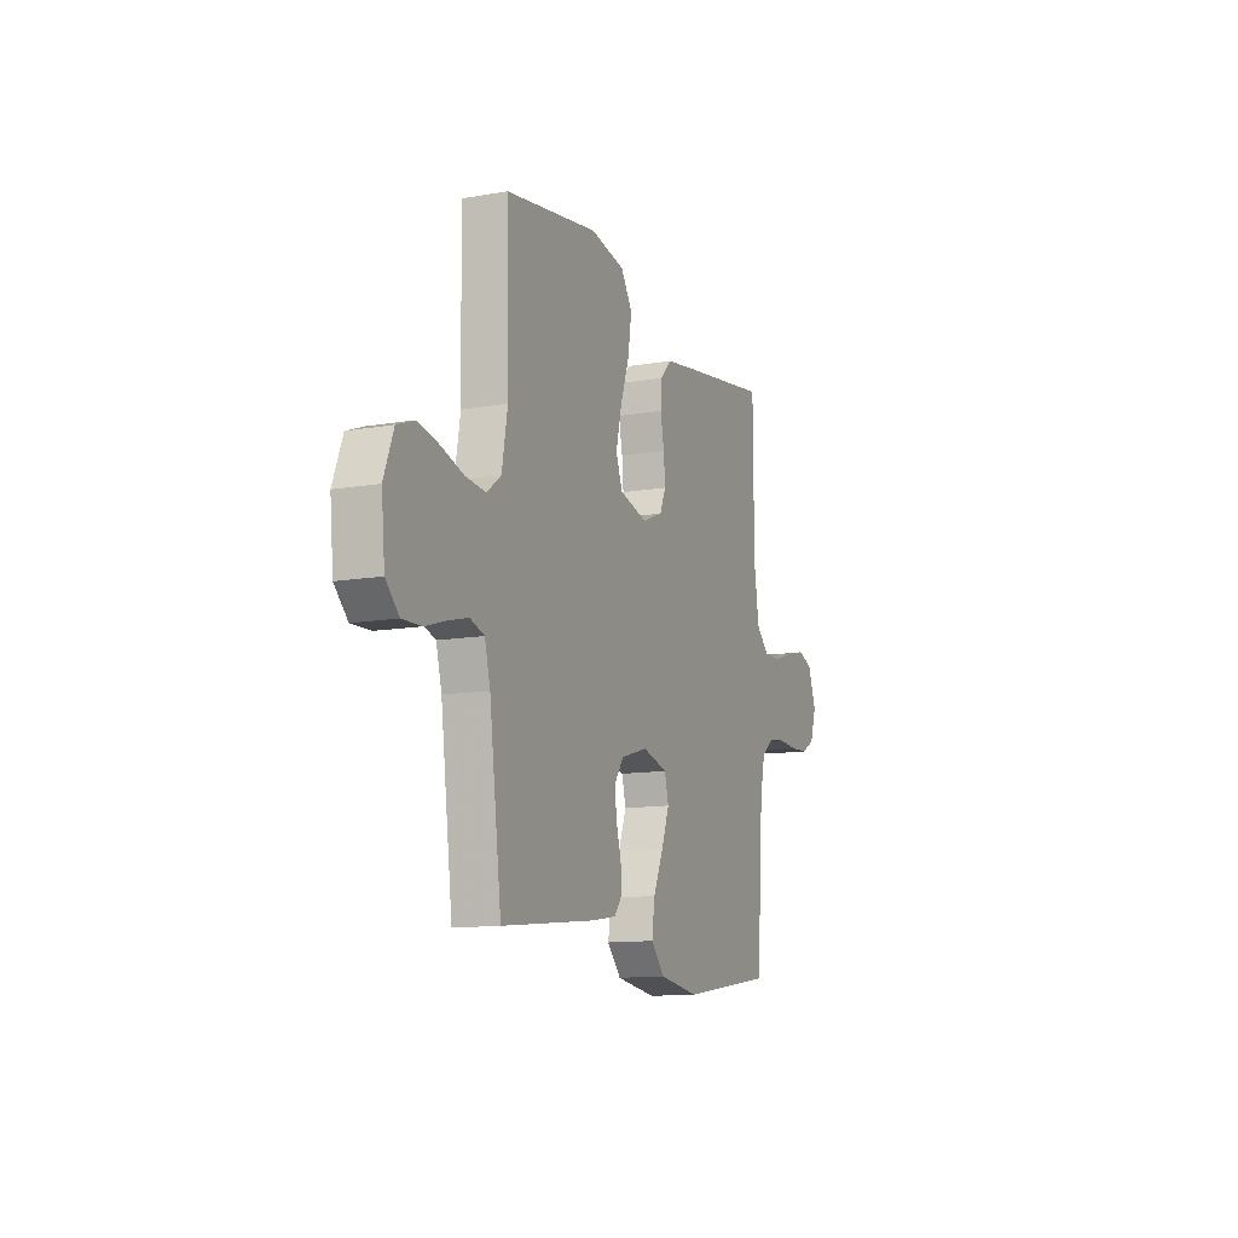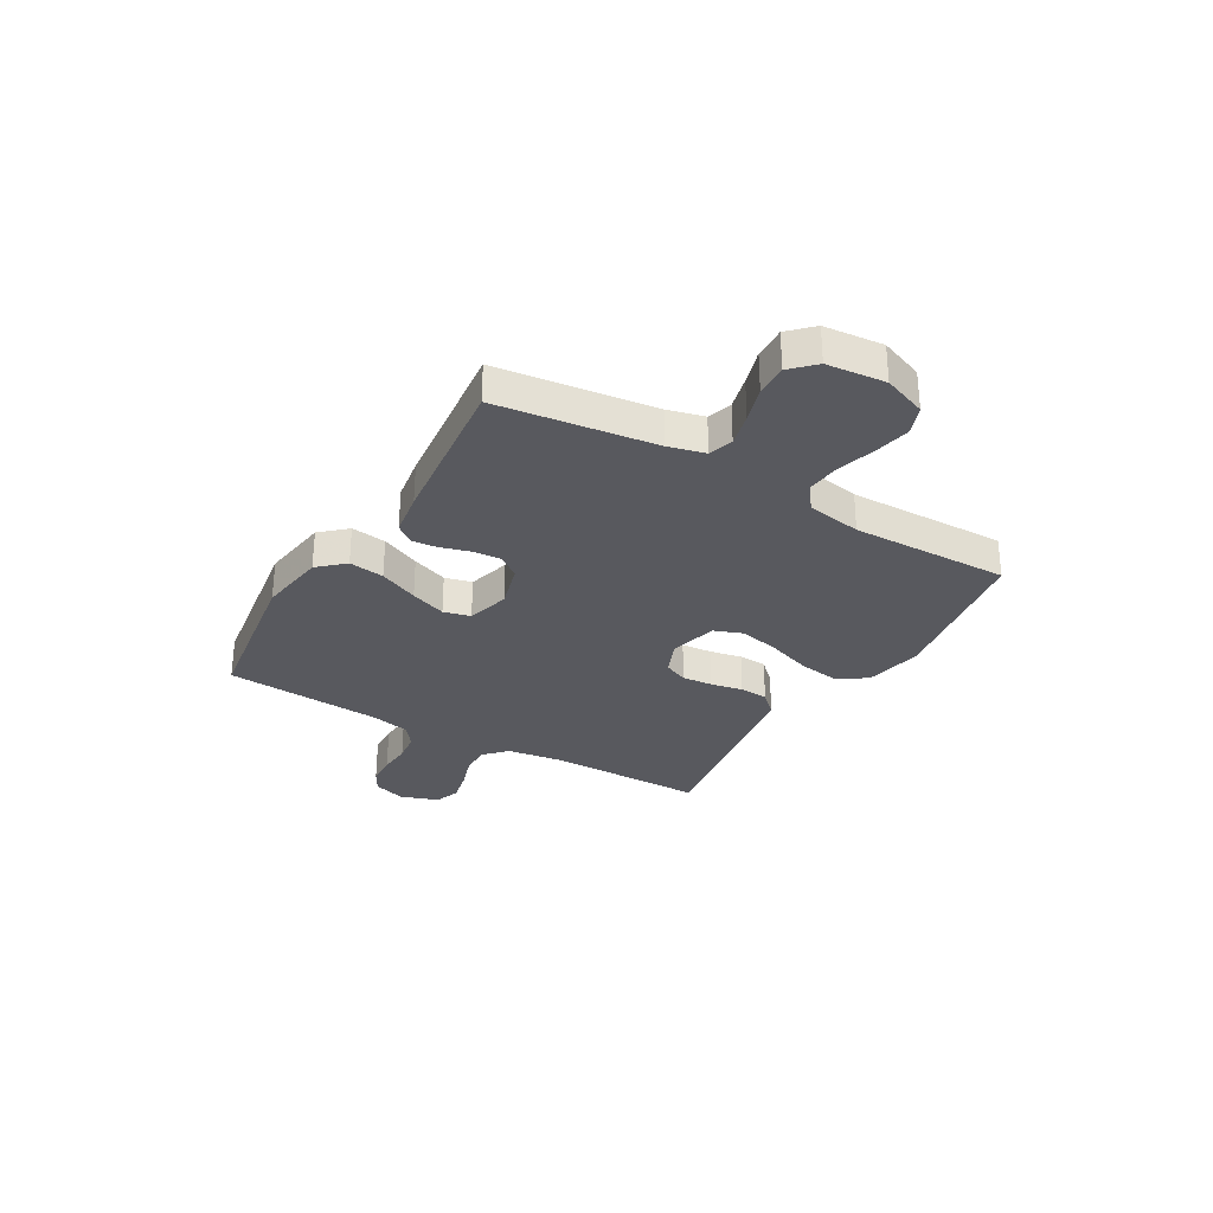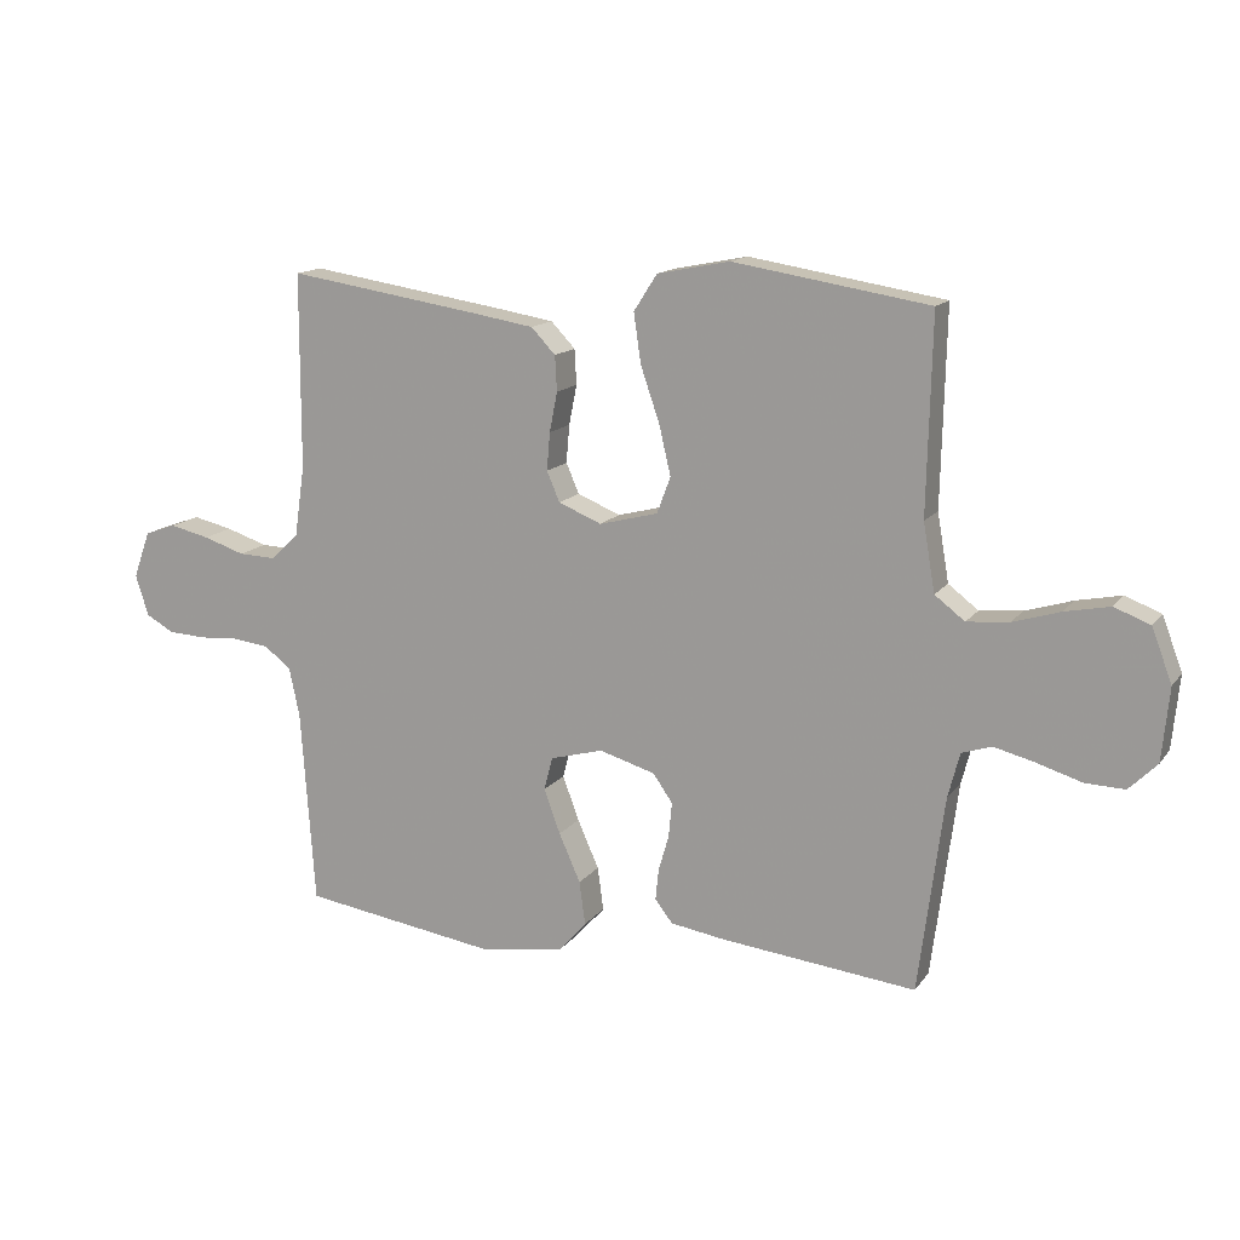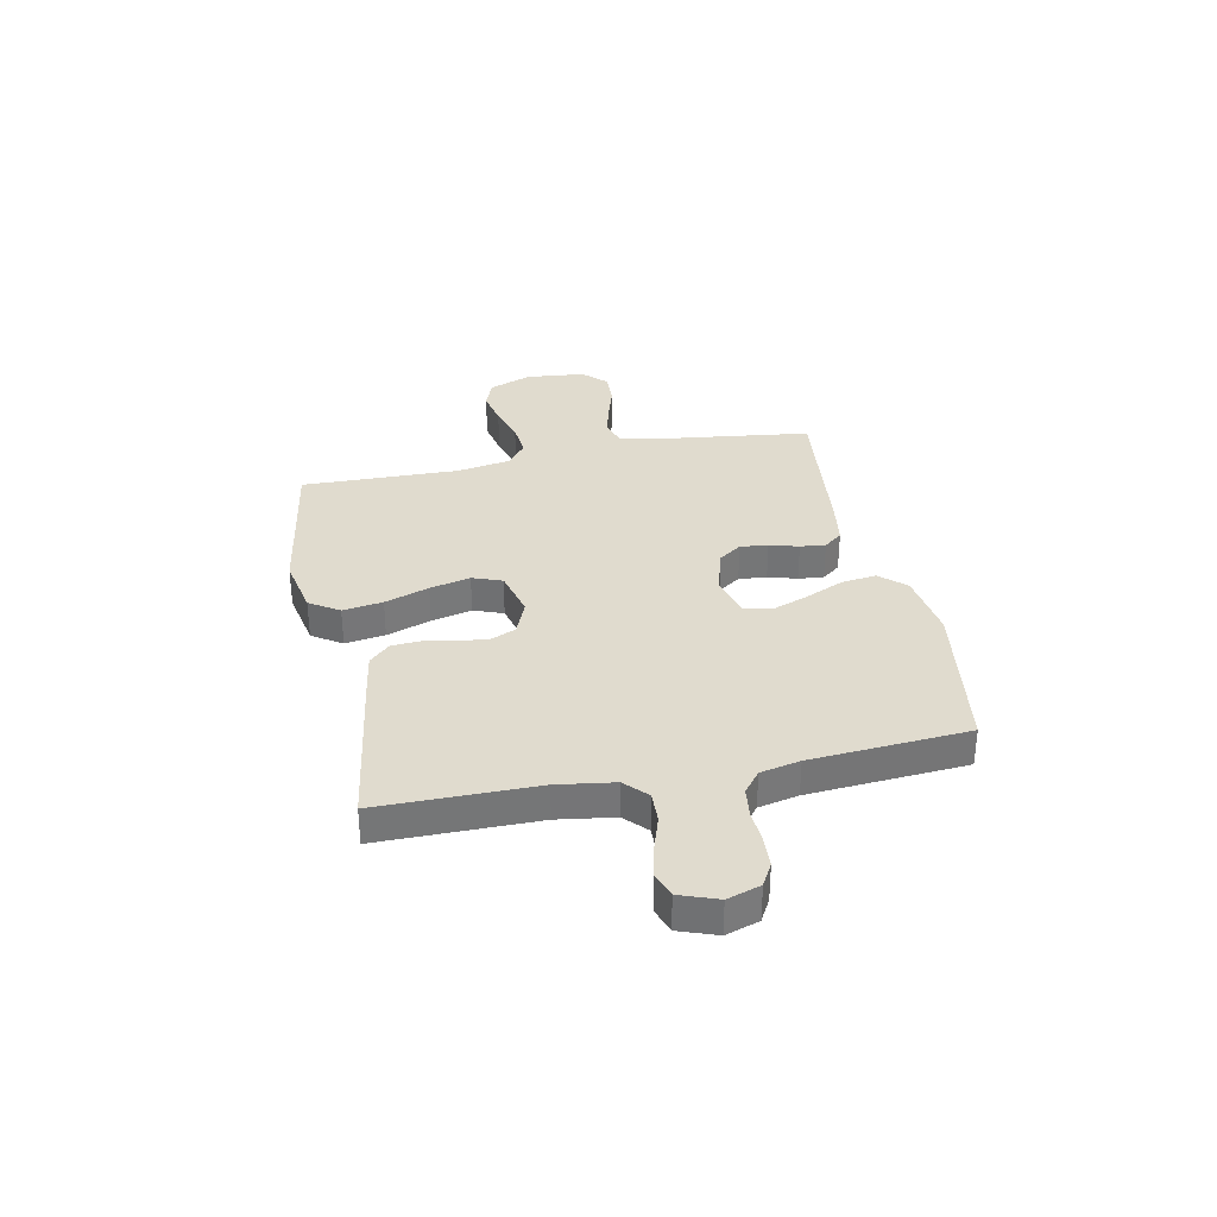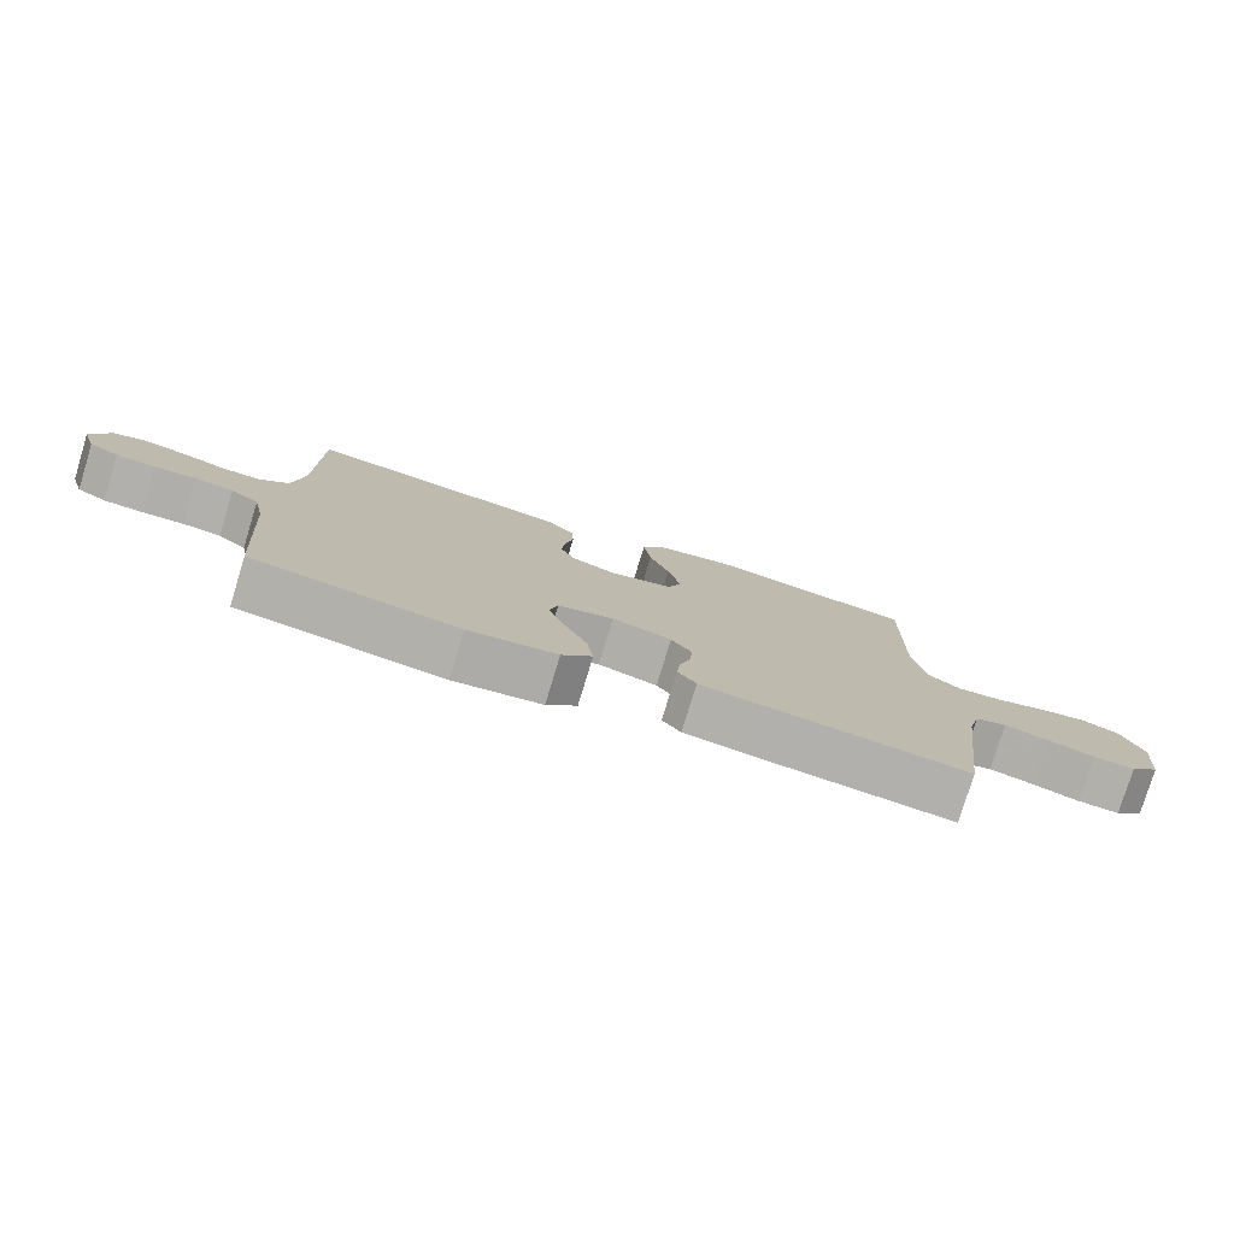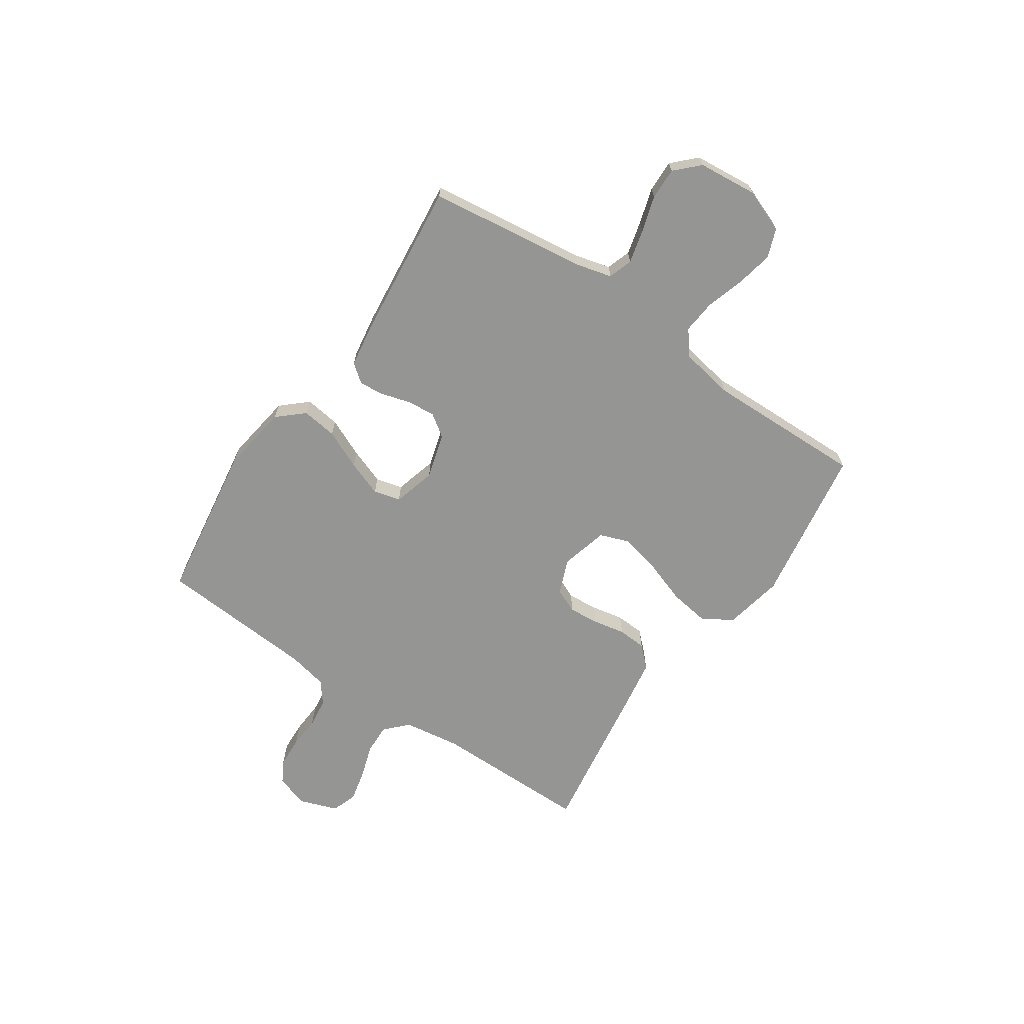
<metadata>
{"format":"obj","ext":"obj","renderer":"f3d","projection":"perspective","resolution":1024,"background":"white","views":[{"elev":-12.1,"azim":-67.6,"up":"+Z"},{"elev":-30.3,"azim":-120.4,"up":"+Y"},{"elev":14.2,"azim":-156.8,"up":"+Z"},{"elev":33.7,"azim":78.4,"up":"+Y"},{"elev":-78.3,"azim":163.0,"up":"+Z"},{"elev":-67.3,"azim":-124.3,"up":"+Y"}]}
</metadata>
<code>
v 0.5 0.07 0.5
v 0.501 0.07 0.2
v 0.517 0.07 0.092
v 0.559 0.07 0.052
v 0.617 0.07 0.054
v 0.681 0.07 0.075
v 0.742 0.07 0.089
v 0.79 0.07 0.072
v 0.816 0.07 0
v 0.796 0.07 -0.063
v 0.753 0.07 -0.087
v 0.695 0.07 -0.09
v 0.634 0.07 -0.086
v 0.578 0.07 -0.093
v 0.537 0.07 -0.125
v 0.521 0.07 -0.2
v 0.5 0.07 -0.5
v 0.2 0.07 -0.545
v 0.071 0.07 -0.526
v 0.027 0.07 -0.477
v 0.036 0.07 -0.41
v 0.069 0.07 -0.336
v 0.094 0.07 -0.268
v 0.081 0.07 -0.217
v 0 0.07 -0.195
v -0.086 0.07 -0.22
v -0.116 0.07 -0.263
v -0.111 0.07 -0.316
v -0.095 0.07 -0.371
v -0.09 0.07 -0.419
v -0.117 0.07 -0.454
v -0.2 0.07 -0.467
v -0.5 0.07 -0.5
v -0.539 0.07 -0.2
v -0.557 0.07 -0.131
v -0.603 0.07 -0.116
v -0.666 0.07 -0.132
v -0.734 0.07 -0.153
v -0.795 0.07 -0.155
v -0.838 0.07 -0.112
v -0.849 0.07 0
v -0.818 0.07 0.082
v -0.763 0.07 0.103
v -0.694 0.07 0.089
v -0.622 0.07 0.067
v -0.557 0.07 0.061
v -0.511 0.07 0.096
v -0.493 0.07 0.2
v -0.5 0.07 0.5
v -0.2 0.07 0.548
v -0.089 0.07 0.526
v -0.053 0.07 0.47
v -0.064 0.07 0.394
v -0.093 0.07 0.31
v -0.111 0.07 0.233
v -0.09 0.07 0.177
v 0 0.07 0.154
v 0.066 0.07 0.181
v 0.086 0.07 0.227
v 0.081 0.07 0.285
v 0.069 0.07 0.346
v 0.072 0.07 0.4
v 0.109 0.07 0.439
v 0.2 0.07 0.454
v 0.5 0 0.5
v 0.501 0 0.2
v 0.517 0 0.092
v 0.559 0 0.052
v 0.617 0 0.054
v 0.681 0 0.075
v 0.742 0 0.089
v 0.79 0 0.072
v 0.816 0 0
v 0.796 0 -0.063
v 0.753 0 -0.087
v 0.695 0 -0.09
v 0.634 0 -0.086
v 0.578 0 -0.093
v 0.537 0 -0.125
v 0.521 0 -0.2
v 0.5 0 -0.5
v 0.2 0 -0.545
v 0.071 0 -0.526
v 0.027 0 -0.477
v 0.036 0 -0.41
v 0.069 0 -0.336
v 0.094 0 -0.268
v 0.081 0 -0.217
v 0 0 -0.195
v -0.086 0 -0.22
v -0.116 0 -0.263
v -0.111 0 -0.316
v -0.095 0 -0.371
v -0.09 0 -0.419
v -0.117 0 -0.454
v -0.2 0 -0.467
v -0.5 0 -0.5
v -0.539 0 -0.2
v -0.557 0 -0.131
v -0.603 0 -0.116
v -0.666 0 -0.132
v -0.734 0 -0.153
v -0.795 0 -0.155
v -0.838 0 -0.112
v -0.849 0 0
v -0.818 0 0.082
v -0.763 0 0.103
v -0.694 0 0.089
v -0.622 0 0.067
v -0.557 0 0.061
v -0.511 0 0.096
v -0.493 0 0.2
v -0.5 0 0.5
v -0.2 0 0.548
v -0.089 0 0.526
v -0.053 0 0.47
v -0.064 0 0.394
v -0.093 0 0.31
v -0.111 0 0.233
v -0.09 0 0.177
v 0 0 0.154
v 0.066 0 0.181
v 0.086 0 0.227
v 0.081 0 0.285
v 0.069 0 0.346
v 0.072 0 0.4
v 0.109 0 0.439
v 0.2 0 0.454
f 63 64 1 2
f 60 61 62 63
f 59 60 63 2
f 58 59 2 3
f 57 58 3 4
f 51 52 53 54
f 51 54 55
f 48 49 50 51
f 47 48 51 55
f 46 47 55 56
f 42 43 44 45
f 42 45 46
f 41 42 46
f 40 41 46
f 37 38 39 40
f 36 37 40 46
f 35 36 46 56
f 31 32 33 34
f 28 29 30 31
f 27 28 31 34
f 26 27 34 35
f 19 20 21 22
f 19 22 23
f 16 17 18 19
f 15 16 19 23
f 14 15 23 24
f 10 11 12 13
f 10 13 14
f 9 10 14
f 5 6 7 8
f 5 8 9 14
f 26 35 56 57
f 25 26 57 4
f 14 24 25
f 4 5 14 25
f 66 65 128 127
f 127 126 125 124
f 66 127 124 123
f 67 66 123 122
f 68 67 122 121
f 118 117 116 115
f 119 118 115
f 115 114 113 112
f 119 115 112 111
f 120 119 111 110
f 109 108 107 106
f 110 109 106
f 110 106 105
f 110 105 104
f 104 103 102 101
f 110 104 101 100
f 120 110 100 99
f 98 97 96 95
f 95 94 93 92
f 98 95 92 91
f 99 98 91 90
f 86 85 84 83
f 87 86 83
f 83 82 81 80
f 87 83 80 79
f 88 87 79 78
f 77 76 75 74
f 78 77 74
f 78 74 73
f 72 71 70 69
f 78 73 72 69
f 121 120 99 90
f 68 121 90 89
f 89 88 78
f 89 78 69 68
f 1 65 66 2
f 2 66 67 3
f 3 67 68 4
f 4 68 69 5
f 5 69 70 6
f 6 70 71 7
f 7 71 72 8
f 8 72 73 9
f 9 73 74 10
f 10 74 75 11
f 11 75 76 12
f 12 76 77 13
f 13 77 78 14
f 14 78 79 15
f 15 79 80 16
f 16 80 81 17
f 17 81 82 18
f 18 82 83 19
f 19 83 84 20
f 20 84 85 21
f 21 85 86 22
f 22 86 87 23
f 23 87 88 24
f 24 88 89 25
f 25 89 90 26
f 26 90 91 27
f 27 91 92 28
f 28 92 93 29
f 29 93 94 30
f 30 94 95 31
f 31 95 96 32
f 32 96 97 33
f 33 97 98 34
f 34 98 99 35
f 35 99 100 36
f 36 100 101 37
f 37 101 102 38
f 38 102 103 39
f 39 103 104 40
f 40 104 105 41
f 41 105 106 42
f 42 106 107 43
f 43 107 108 44
f 44 108 109 45
f 45 109 110 46
f 46 110 111 47
f 47 111 112 48
f 48 112 113 49
f 49 113 114 50
f 50 114 115 51
f 51 115 116 52
f 52 116 117 53
f 53 117 118 54
f 54 118 119 55
f 55 119 120 56
f 56 120 121 57
f 57 121 122 58
f 58 122 123 59
f 59 123 124 60
f 60 124 125 61
f 61 125 126 62
f 62 126 127 63
f 63 127 128 64
f 64 128 65 1

</code>
